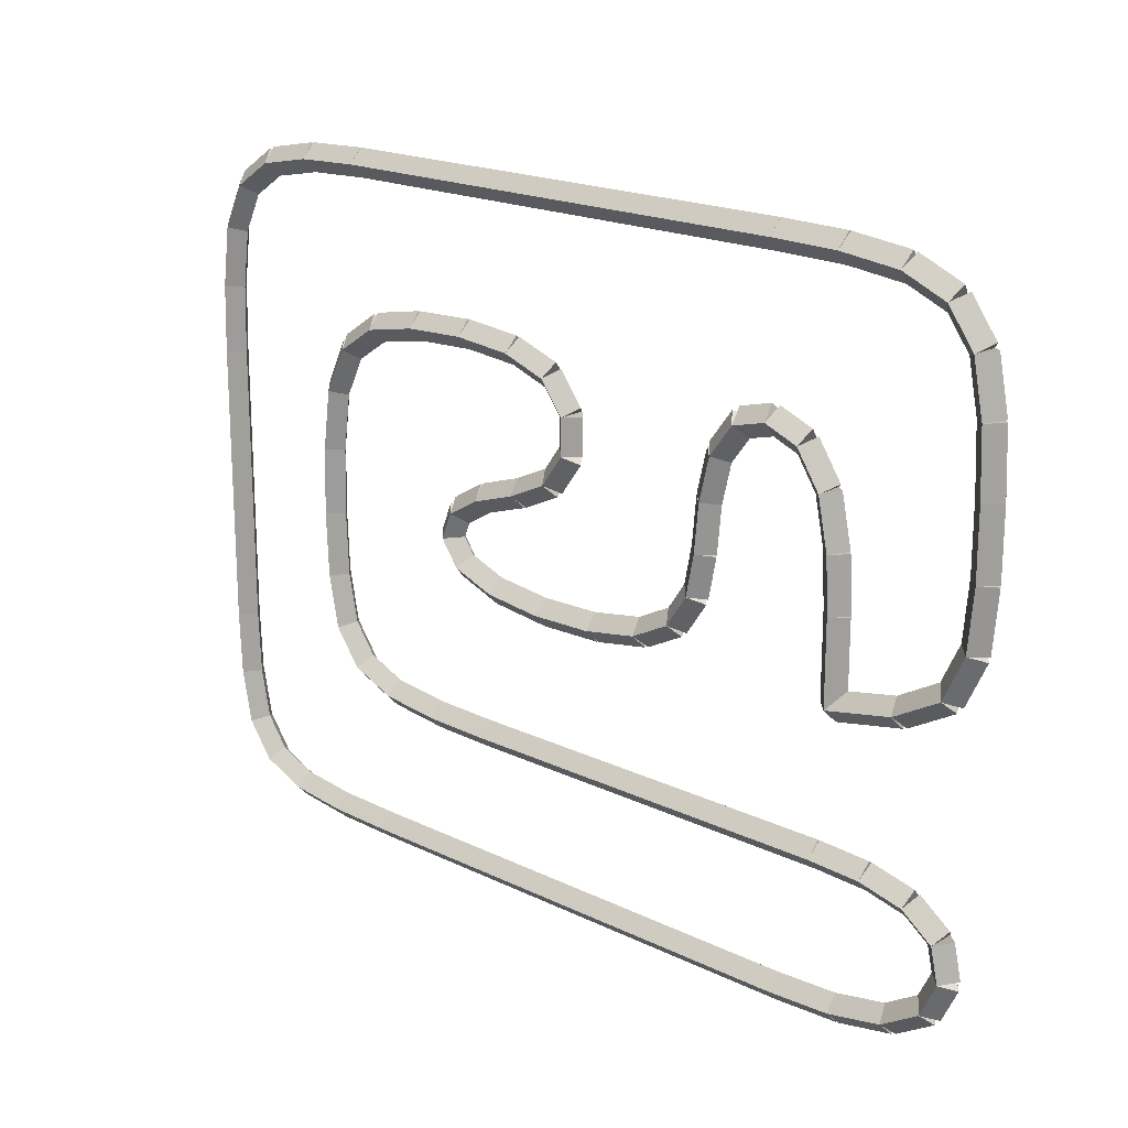
<metadata>
{"format":"obj","ext":"obj","renderer":"f3d","projection":"perspective","resolution":1024,"background":"white","views":[{"elev":19.1,"azim":42.6,"up":"+Z"}]}
</metadata>
<code>
g name
v 11.66 47.4 4.185
v 11.63 47.2 4.382
v 11.66 47 4.185
v 11.7 47.2 3.989
v 10.7 47.4 4
v 10.66 47.2 4.196
v 10.7 47 4
v 10.74 47.2 3.804
f 1 2 3 4
f 6 2 1 5
f 5 1 4 8
f 6 5 8 7
f 8 4 3 7
f 7 3 2 6
g name
v 12.33 47.4 4.556
v 12.23 47.2 4.73
v 12.33 47 4.556
v 12.43 47.2 4.381
v 11.66 47.4 4.185
v 11.57 47.2 4.36
v 11.66 47 4.185
v 11.76 47.2 4.01
f 9 10 11 12
f 14 10 9 13
f 13 9 12 16
f 14 13 16 15
f 16 12 11 15
f 15 11 10 14
g name
v 12.63 47.4 5.185
v 12.45 47.2 5.27
v 12.63 47 5.185
v 12.81 47.2 5.1
v 12.33 47.4 4.556
v 12.15 47.2 4.641
v 12.33 47 4.556
v 12.51 47.2 4.47
f 17 18 19 20
f 22 18 17 21
f 21 17 20 24
f 22 21 24 23
f 24 20 19 23
f 23 19 18 22
g name
v 12.7 47.4 6.037
v 12.5 47.2 6.054
v 12.7 47 6.037
v 12.9 47.2 6.02
v 12.63 47.4 5.185
v 12.43 47.2 5.203
v 12.63 47 5.185
v 12.83 47.2 5.168
f 25 26 27 28
f 30 26 25 29
f 29 25 28 32
f 30 29 32 31
f 32 28 27 31
f 31 27 26 30
g name
v 12.9 47.2 6.982
v 12.7 47.4 6.982
v 12.5 47.2 6.982
v 12.7 47 6.982
v 12.9 47.2 6.037
v 12.7 47.4 6.037
v 12.5 47.2 6.037
v 12.7 47 6.037
f 33 34 35 36
f 38 34 33 37
f 37 33 36 40
f 38 37 40 39
f 40 36 35 39
f 39 35 34 38
g name
v 12.66 47.4 7.893
v 12.46 47.2 7.884
v 12.66 47 7.893
v 12.86 47.2 7.901
v 12.7 47.4 6.982
v 12.5 47.2 6.974
v 12.7 47 6.982
v 12.9 47.2 6.991
f 41 42 43 44
f 46 42 41 45
f 45 41 44 48
f 46 45 48 47
f 48 44 43 47
f 47 43 42 46
g name
v 12.51 47.4 8.639
v 12.32 47.2 8.6
v 12.51 47 8.639
v 12.71 47.2 8.678
v 12.66 47.4 7.893
v 12.47 47.2 7.854
v 12.66 47 7.893
v 12.86 47.2 7.932
f 49 50 51 52
f 54 50 49 53
f 53 49 52 56
f 54 53 56 55
f 56 52 51 55
f 55 51 50 54
g name
v 12.14 47.4 9.145
v 11.98 47.2 9.027
v 12.14 47 9.145
v 12.31 47.2 9.263
v 12.51 47.4 8.639
v 12.35 47.2 8.521
v 12.51 47 8.639
v 12.68 47.2 8.757
f 57 58 59 60
f 62 58 57 61
f 61 57 60 64
f 62 61 64 63
f 64 60 59 63
f 63 59 58 62
g name
v 11.51 47.4 9.41
v 11.44 47.2 9.226
v 11.51 47 9.41
v 11.59 47.2 9.595
v 12.14 47.4 9.145
v 12.07 47.2 8.961
v 12.14 47 9.145
v 12.22 47.2 9.33
f 65 66 67 68
f 70 66 65 69
f 69 65 68 72
f 70 69 72 71
f 72 68 67 71
f 71 67 66 70
g name
v 10.66 47.4 9.506
v 10.64 47.2 9.307
v 10.66 47 9.506
v 10.69 47.2 9.704
v 11.51 47.4 9.41
v 11.49 47.2 9.211
v 11.51 47 9.41
v 11.54 47.2 9.609
f 73 74 75 76
f 78 74 73 77
f 77 73 76 80
f 78 77 80 79
f 80 76 75 79
f 79 75 74 78
g name
v 9.7 47.4 9.525
v 9.696 47.2 9.325
v 9.7 47 9.525
v 9.704 47.2 9.725
v 10.66 47.4 9.506
v 10.66 47.2 9.306
v 10.66 47 9.506
v 10.67 47.2 9.706
f 81 82 83 84
f 86 82 81 85
f 85 81 84 88
f 86 85 88 87
f 88 84 83 87
f 87 83 82 86
g name
v 2.711 47.4 9.525
v 2.711 47.2 9.325
v 2.711 47 9.525
v 2.711 47.2 9.725
v 9.7 47.4 9.525
v 9.7 47.2 9.325
v 9.7 47 9.525
v 9.7 47.2 9.725
f 89 90 91 92
f 94 90 89 93
f 93 89 92 96
f 94 93 96 95
f 96 92 91 95
f 95 91 90 94
g name
v 1.781 47.4 9.488
v 1.789 47.2 9.288
v 1.781 47 9.488
v 1.774 47.2 9.688
v 2.711 47.4 9.525
v 2.719 47.2 9.325
v 2.711 47 9.525
v 2.703 47.2 9.725
f 97 98 99 100
f 102 98 97 101
f 101 97 100 104
f 102 101 104 103
f 104 100 99 103
f 103 99 98 102
g name
v 0.9963 47.4 9.34
v 1.033 47.2 9.143
v 0.9963 47 9.34
v 0.9592 47.2 9.536
v 1.781 47.4 9.488
v 1.819 47.2 9.291
v 1.781 47 9.488
v 1.744 47.2 9.684
f 105 106 107 108
f 110 106 105 109
f 109 105 108 112
f 110 109 112 111
f 112 108 107 111
f 111 107 106 110
g name
v 0.4444 47.4 8.969
v 0.5559 47.2 8.803
v 0.4444 47 8.969
v 0.333 47.2 9.136
v 0.9963 47.4 9.34
v 1.108 47.2 9.174
v 0.9963 47 9.34
v 0.8848 47.2 9.506
f 113 114 115 116
f 118 114 113 117
f 117 113 116 120
f 118 117 120 119
f 120 116 115 119
f 119 115 114 118
g name
v 0.1407 47.4 8.34
v 0.3209 47.2 8.253
v 0.1407 47 8.34
v -0.0394 47.2 8.427
v 0.4444 47.4 8.969
v 0.6246 47.2 8.883
v 0.4444 47 8.969
v 0.2643 47.2 9.056
f 121 122 123 124
f 126 122 121 125
f 125 121 124 128
f 126 125 128 127
f 128 124 123 127
f 127 123 122 126
g name
v 0.02593 47.4 7.488
v 0.2241 47.2 7.461
v 0.02593 47 7.488
v -0.1723 47.2 7.515
v 0.1407 47.4 8.34
v 0.3389 47.2 8.313
v 0.1407 47 8.34
v -0.05747 47.2 8.367
f 129 130 131 132
f 134 130 129 133
f 133 129 132 136
f 134 133 136 135
f 136 132 131 135
f 135 131 130 134
g name
v 0 47.4 6.525
v 0.1999 47.2 6.52
v -1.863e-09 47 6.525
v -0.1999 47.2 6.53
v 0.02593 47.4 7.488
v 0.2259 47.2 7.483
v 0.02593 47 7.488
v -0.174 47.2 7.493
f 137 138 139 140
f 142 138 137 141
f 141 137 140 144
f 142 141 144 143
f 144 140 139 143
f 143 139 138 142
g name
v 0 47.4 2.543
v 0.2 47.2 2.543
v -4.136e-14 47 2.543
v -0.2 47.2 2.543
v 6.99e-17 47.4 6.525
v 0.2 47.2 6.525
v -4.129e-14 47 6.525
v -0.2 47.2 6.525
f 145 146 147 148
f 150 146 145 149
f 149 145 148 152
f 150 149 152 151
f 152 148 147 151
f 151 147 146 150
g name
v 0.03704 47.4 1.632
v 0.2369 47.2 1.641
v 0.03704 47 1.632
v -0.1628 47.2 1.624
v 0 47.4 2.543
v 0.1998 47.2 2.551
v 0 47 2.543
v -0.1998 47.2 2.534
f 153 154 155 156
f 158 154 153 157
f 157 153 156 160
f 158 157 160 159
f 160 156 155 159
f 159 155 154 158
g name
v 0.1852 47.4 0.8861
v 0.3814 47.2 0.9251
v 0.1852 47 0.8861
v -0.01099 47.2 0.8472
v 0.03704 47.4 1.632
v 0.2332 47.2 1.671
v 0.03704 47 1.632
v -0.1591 47.2 1.593
f 161 162 163 164
f 166 162 161 165
f 165 161 164 168
f 166 165 168 167
f 168 164 163 167
f 167 163 162 166
g name
v 0.5556 47.4 0.3796
v 0.717 47.2 0.4977
v 0.5556 47 0.3796
v 0.3941 47.2 0.2616
v 0.1852 47.4 0.8861
v 0.3466 47.2 1.004
v 0.1852 47 0.8861
v 0.02374 47.2 0.7681
f 169 170 171 172
f 174 170 169 173
f 173 169 172 176
f 174 173 176 175
f 176 172 171 175
f 175 171 170 174
g name
v 1.185 47.4 0.1148
v 1.263 47.2 0.2992
v 1.185 47 0.1148
v 1.108 47.2 -0.06954
v 0.5556 47.4 0.3796
v 0.6331 47.2 0.564
v 0.5556 47 0.3796
v 0.478 47.2 0.1953
f 177 178 179 180
f 182 178 177 181
f 181 177 180 184
f 182 181 184 183
f 184 180 179 183
f 183 179 178 182
g name
v 2.037 47.4 0.01944
v 2.059 47.2 0.2182
v 2.037 47 0.01944
v 2.015 47.2 -0.1793
v 1.185 47.4 0.1148
v 1.207 47.2 0.3136
v 1.185 47 0.1148
v 1.163 47.2 -0.08394
f 185 186 187 188
f 190 186 185 189
f 189 185 188 192
f 190 189 192 191
f 192 188 187 191
f 191 187 186 190
g name
v 3 47.4 0
v 3.004 47.2 0.2
v 3 47 -3.725e-09
v 2.996 47.2 -0.2
v 2.037 47.4 0.01944
v 2.041 47.2 0.2194
v 2.037 47 0.01944
v 2.033 47.2 -0.1805
f 193 194 195 196
f 198 194 193 197
f 197 193 196 200
f 198 197 200 199
f 200 196 195 199
f 199 195 194 198
g name
v 9.989 47.4 -2.832e-21
v 9.989 47.2 0.2
v 9.989 47 -4.136e-14
v 9.989 47.2 -0.2
v 3 47.4 -2.832e-21
v 3 47.2 0.2
v 3 47 -4.136e-14
v 3 47.2 -0.2
f 201 202 203 204
f 206 202 201 205
f 205 201 204 208
f 206 205 208 207
f 208 204 203 207
f 207 203 202 206
g name
v 10.92 47.4 0.03704
v 10.91 47.2 0.2369
v 10.92 47 0.03704
v 10.93 47.2 -0.1628
v 9.989 47.4 0
v 9.981 47.2 0.1998
v 9.989 47 0
v 9.997 47.2 -0.1998
f 209 210 211 212
f 214 210 209 213
f 213 209 212 216
f 214 213 216 215
f 216 212 211 215
f 215 211 210 214
g name
v 11.7 47.4 0.1852
v 11.67 47.2 0.3817
v 11.7 47 0.1852
v 11.74 47.2 -0.01135
v 10.92 47.4 0.03704
v 10.88 47.2 0.2336
v 10.92 47 0.03704
v 10.96 47.2 -0.1595
f 217 218 219 220
f 222 218 217 221
f 221 217 220 224
f 222 221 224 223
f 224 220 219 223
f 223 219 218 222
g name
v 12.26 47.4 0.5185
v 12.15 47.2 0.6897
v 12.26 47 0.5185
v 12.36 47.2 0.3473
v 11.7 47.4 0.1852
v 11.6 47.2 0.3564
v 11.7 47 0.1852
v 11.81 47.2 0.01399
f 225 226 227 228
f 230 226 225 229
f 229 225 228 232
f 230 229 232 231
f 232 228 227 231
f 231 227 226 230
g name
v 12.49 47.4 1
v 12.3 47.2 1.086
v 12.49 47 1
v 12.67 47.2 0.9139
v 12.26 47.4 0.5185
v 12.07 47.2 0.6046
v 12.26 47 0.5185
v 12.44 47.2 0.4324
f 233 234 235 236
f 238 234 233 237
f 237 233 236 240
f 238 237 240 239
f 240 236 235 239
f 239 235 234 238
g name
v 12.38 47.4 1.481
v 12.18 47.2 1.438
v 12.38 47 1.481
v 12.57 47.2 1.525
v 12.49 47.4 1
v 12.29 47.2 0.9565
v 12.49 47 1
v 12.68 47.2 1.044
f 241 242 243 244
f 246 242 241 245
f 245 241 244 248
f 246 245 248 247
f 248 244 243 247
f 247 243 242 246
g name
v 11.93 47.4 1.815
v 11.81 47.2 1.655
v 11.93 47 1.815
v 12.05 47.2 1.975
v 12.38 47.4 1.481
v 12.26 47.2 1.321
v 12.38 47 1.481
v 12.5 47.2 1.641
f 249 250 251 252
f 254 250 249 253
f 253 249 252 256
f 254 253 256 255
f 256 252 251 255
f 255 251 250 254
g name
v 11.3 47.4 1.963
v 11.25 47.2 1.768
v 11.3 47 1.963
v 11.35 47.2 2.158
v 11.93 47.4 1.815
v 11.89 47.2 1.62
v 11.93 47 1.815
v 11.98 47.2 2.01
f 257 258 259 260
f 262 258 257 261
f 261 257 260 264
f 262 261 264 263
f 264 260 259 263
f 263 259 258 262
g name
v 10.55 47.4 2
v 10.54 47.2 1.8
v 10.55 47 2
v 10.56 47.2 2.2
v 11.3 47.4 1.963
v 11.29 47.2 1.763
v 11.3 47 1.963
v 11.31 47.2 2.163
f 265 266 267 268
f 270 266 265 269
f 269 265 268 272
f 270 269 272 271
f 272 268 267 271
f 271 267 266 270
g name
v 5 47.4 2
v 5 47.2 1.8
v 5 47 2
v 5 47.2 2.2
v 10.55 47.4 2
v 10.55 47.2 1.8
v 10.55 47 2
v 10.55 47.2 2.2
f 273 274 275 276
f 278 274 273 277
f 277 273 276 280
f 278 277 280 279
f 280 276 275 279
f 279 275 274 278
g name
v 4.037 47.4 2.019
v 4.033 47.2 1.819
v 4.037 47 2.019
v 4.041 47.2 2.219
v 5 47.4 2
v 4.996 47.2 1.8
v 5 47 2
v 5.004 47.2 2.2
f 281 282 283 284
f 286 282 281 285
f 285 281 284 288
f 286 285 288 287
f 288 284 283 287
f 287 283 282 286
g name
v 3.185 47.4 2.115
v 3.163 47.2 1.916
v 3.185 47 2.115
v 3.207 47.2 2.314
v 4.037 47.4 2.019
v 4.015 47.2 1.821
v 4.037 47 2.019
v 4.059 47.2 2.218
f 289 290 291 292
f 294 290 289 293
f 293 289 292 296
f 294 293 296 295
f 296 292 291 295
f 295 291 290 294
g name
v 2.556 47.4 2.38
v 2.478 47.2 2.195
v 2.556 47 2.38
v 2.633 47.2 2.564
v 3.185 47.4 2.115
v 3.108 47.2 1.93
v 3.185 47 2.115
v 3.263 47.2 2.299
f 297 298 299 300
f 302 298 297 301
f 301 297 300 304
f 302 301 304 303
f 304 300 299 303
f 303 299 298 302
g name
v 2.185 47.4 2.886
v 2.024 47.2 2.768
v 2.185 47 2.886
v 2.347 47.2 3.004
v 2.556 47.4 2.38
v 2.394 47.2 2.262
v 2.556 47 2.38
v 2.717 47.2 2.498
f 305 306 307 308
f 310 306 305 309
f 309 305 308 312
f 310 309 312 311
f 312 308 307 311
f 311 307 306 310
g name
v 2.037 47.4 3.632
v 1.841 47.2 3.593
v 2.037 47 3.632
v 2.233 47.2 3.671
v 2.185 47.4 2.886
v 1.989 47.2 2.847
v 2.185 47 2.886
v 2.381 47.2 2.925
f 313 314 315 316
f 318 314 313 317
f 317 313 316 320
f 318 317 320 319
f 320 316 315 319
f 319 315 314 318
g name
v 2 47.4 4.543
v 1.8 47.2 4.534
v 2 47 4.543
v 2.2 47.2 4.551
v 2.037 47.4 3.632
v 1.837 47.2 3.624
v 2.037 47 3.632
v 2.237 47.2 3.641
f 321 322 323 324
f 326 322 321 325
f 325 321 324 328
f 326 325 328 327
f 328 324 323 327
f 327 323 322 326
g name
v 2.026 47.4 5.488
v 1.826 47.2 5.493
v 2.026 47 5.488
v 2.226 47.2 5.482
v 2 47.4 4.543
v 1.8 47.2 4.548
v 2 47 4.543
v 2.2 47.2 4.537
f 329 330 331 332
f 334 330 329 333
f 333 329 332 336
f 334 333 336 335
f 336 332 331 335
f 335 331 330 334
g name
v 2.141 47.4 6.34
v 1.943 47.2 6.367
v 2.141 47 6.34
v 2.339 47.2 6.313
v 2.026 47.4 5.488
v 1.828 47.2 5.515
v 2.026 47 5.488
v 2.224 47.2 5.461
f 337 338 339 340
f 342 338 337 341
f 341 337 340 344
f 342 341 344 343
f 344 340 339 343
f 343 339 338 342
g name
v 2.444 47.4 6.969
v 2.264 47.2 7.056
v 2.444 47 6.969
v 2.625 47.2 6.883
v 2.141 47.4 6.34
v 1.961 47.2 6.427
v 2.141 47 6.34
v 2.321 47.2 6.253
f 345 346 347 348
f 350 346 345 349
f 349 345 348 352
f 350 349 352 351
f 352 348 347 351
f 351 347 346 350
g name
v 2.996 47.4 7.34
v 2.885 47.2 7.506
v 2.996 47 7.34
v 3.108 47.2 7.174
v 2.444 47.4 6.969
v 2.333 47.2 7.136
v 2.444 47 6.969
v 2.556 47.2 6.803
f 353 354 355 356
f 358 354 353 357
f 357 353 356 360
f 358 357 360 359
f 360 356 355 359
f 359 355 354 358
g name
v 3.781 47.4 7.488
v 3.744 47.2 7.684
v 3.781 47 7.488
v 3.819 47.2 7.291
v 2.996 47.4 7.34
v 2.959 47.2 7.536
v 2.996 47 7.34
v 3.033 47.2 7.143
f 361 362 363 364
f 366 362 361 365
f 365 361 364 368
f 366 365 368 367
f 368 364 363 367
f 367 363 362 366
g name
v 4.674 47.4 7.525
v 4.666 47.2 7.725
v 4.674 47 7.525
v 4.682 47.2 7.325
v 3.781 47.4 7.488
v 3.773 47.2 7.688
v 3.781 47 7.488
v 3.79 47.2 7.288
f 369 370 371 372
f 374 370 369 373
f 373 369 372 376
f 374 373 376 375
f 376 372 371 375
f 375 371 370 374
g name
v 5.515 47.4 7.451
v 5.532 47.2 7.65
v 5.515 47 7.451
v 5.497 47.2 7.252
v 4.674 47.4 7.525
v 4.692 47.2 7.724
v 4.674 47 7.525
v 4.657 47.2 7.326
f 377 378 379 380
f 382 378 377 381
f 381 377 380 384
f 382 381 384 383
f 384 380 379 383
f 383 379 378 382
g name
v 6.144 47.4 7.229
v 6.211 47.2 7.417
v 6.144 47 7.229
v 6.078 47.2 7.04
v 5.515 47.4 7.451
v 5.581 47.2 7.64
v 5.515 47 7.451
v 5.448 47.2 7.262
f 385 386 387 388
f 390 386 385 389
f 389 385 388 392
f 390 389 392 391
f 392 388 387 391
f 391 387 386 390
g name
v 6.478 47.4 6.784
v 6.638 47.2 6.904
v 6.478 47 6.784
v 6.318 47.2 6.664
v 6.144 47.4 7.229
v 6.304 47.2 7.349
v 6.144 47 7.229
v 5.984 47.2 7.109
f 393 394 395 396
f 398 394 393 397
f 397 393 396 400
f 398 397 400 399
f 400 396 395 399
f 399 395 394 398
g name
v 6.678 47.2 6.266
v 6.478 47 6.266
v 6.278 47.2 6.266
v 6.478 47.4 6.266
v 6.678 47.2 6.784
v 6.478 47 6.784
v 6.278 47.2 6.784
v 6.478 47.4 6.784
f 401 402 403 404
f 406 402 401 405
f 405 401 404 408
f 406 405 408 407
f 408 404 403 407
f 407 403 402 406
g name
v 6.156 47.4 5.821
v 6.317 47.2 5.704
v 6.156 47 5.821
v 5.994 47.2 5.939
v 6.478 47.4 6.266
v 6.64 47.2 6.148
v 6.478 47 6.266
v 6.316 47.2 6.383
f 409 410 411 412
f 414 410 409 413
f 413 409 412 416
f 414 413 416 415
f 416 412 411 415
f 415 411 410 414
g name
v 5.596 47.4 5.562
v 5.68 47.2 5.381
v 5.596 47 5.562
v 5.512 47.2 5.743
v 6.156 47.4 5.821
v 6.24 47.2 5.64
v 6.156 47 5.821
v 6.071 47.2 6.003
f 417 418 419 420
f 422 418 417 421
f 421 417 420 424
f 422 421 424 423
f 424 420 419 423
f 423 419 418 422
g name
v 4.959 47.4 5.357
v 5.02 47.2 5.167
v 4.959 47 5.357
v 4.898 47.2 5.548
v 5.596 47.4 5.562
v 5.657 47.2 5.372
v 5.596 47 5.562
v 5.535 47.2 5.752
f 425 426 427 428
f 430 426 425 429
f 429 425 428 432
f 430 429 432 431
f 432 428 427 431
f 431 427 426 430
g name
v 4.481 47.4 5.077
v 4.583 47.2 4.904
v 4.481 47 5.077
v 4.38 47.2 5.249
v 4.959 47.4 5.357
v 5.061 47.2 5.185
v 4.959 47 5.357
v 4.858 47.2 5.53
f 433 434 435 436
f 438 434 433 437
f 437 433 436 440
f 438 437 440 439
f 440 436 435 439
f 439 435 434 438
g name
v 4.326 47.4 4.701
v 4.511 47.2 4.624
v 4.326 47 4.701
v 4.141 47.2 4.777
v 4.481 47.4 5.077
v 4.666 47.2 5
v 4.481 47 5.077
v 4.297 47.2 5.153
f 441 442 443 444
f 446 442 441 445
f 445 441 444 448
f 446 445 448 447
f 448 444 443 447
f 447 443 442 446
g name
v 4.581 47.4 4.343
v 4.744 47.2 4.459
v 4.581 47 4.343
v 4.419 47.2 4.226
v 4.326 47.4 4.701
v 4.489 47.2 4.817
v 4.326 47 4.701
v 4.163 47.2 4.585
f 449 450 451 452
f 454 450 449 453
f 453 449 452 456
f 454 453 456 455
f 456 452 451 455
f 455 451 450 454
g name
v 5.185 47.4 4.115
v 5.256 47.2 4.302
v 5.185 47 4.115
v 5.115 47.2 3.928
v 4.581 47.4 4.343
v 4.652 47.2 4.53
v 4.581 47 4.343
v 4.511 47.2 4.155
f 457 458 459 460
f 462 458 457 461
f 461 457 460 464
f 462 461 464 463
f 464 460 459 463
f 463 459 458 462
g name
v 6.026 47.4 4.019
v 6.048 47.2 4.218
v 6.026 47 4.019
v 6.003 47.2 3.821
v 5.185 47.4 4.115
v 5.208 47.2 4.314
v 5.185 47 4.115
v 5.163 47.2 3.916
f 465 466 467 468
f 470 466 465 469
f 469 465 468 472
f 470 469 472 471
f 472 468 467 471
f 471 467 466 470
g name
v 6.919 47.4 4.037
v 6.915 47.2 4.237
v 6.919 47 4.037
v 6.922 47.2 3.837
v 6.026 47.4 4.019
v 6.022 47.2 4.219
v 6.026 47 4.019
v 6.03 47.2 3.819
f 473 474 475 476
f 478 474 473 477
f 477 473 476 480
f 478 477 480 479
f 480 476 475 479
f 479 475 474 478
g name
v 7.704 47.4 4.168
v 7.671 47.2 4.365
v 7.704 47 4.168
v 7.737 47.2 3.97
v 6.919 47.4 4.037
v 6.886 47.2 4.234
v 6.919 47 4.037
v 6.951 47.2 3.84
f 481 482 483 484
f 486 482 481 485
f 485 481 484 488
f 486 485 488 487
f 488 484 483 487
f 487 483 482 486
g name
v 8.256 47.4 4.448
v 8.165 47.2 4.626
v 8.256 47 4.448
v 8.346 47.2 4.27
v 7.704 47.4 4.168
v 7.613 47.2 4.346
v 7.704 47 4.168
v 7.794 47.2 3.989
f 489 490 491 492
f 494 490 489 493
f 493 489 492 496
f 494 493 496 495
f 496 492 491 495
f 495 491 490 494
g name
v 8.559 47.4 4.898
v 8.393 47.2 5.01
v 8.559 47 4.898
v 8.725 47.2 4.786
v 8.256 47.4 4.448
v 8.09 47.2 4.56
v 8.256 47 4.448
v 8.421 47.2 4.336
f 497 498 499 500
f 502 498 497 501
f 501 497 500 504
f 502 501 504 503
f 504 500 499 503
f 503 499 498 502
g name
v 8.674 47.4 5.479
v 8.478 47.2 5.518
v 8.674 47 5.479
v 8.87 47.2 5.44
v 8.559 47.4 4.898
v 8.363 47.2 4.937
v 8.559 47 4.898
v 8.755 47.2 4.859
f 505 506 507 508
f 510 506 505 509
f 509 505 508 512
f 510 509 512 511
f 512 508 507 511
f 511 507 506 510
g name
v 8.737 47.4 6.151
v 8.538 47.2 6.17
v 8.737 47 6.151
v 8.936 47.2 6.132
v 8.674 47.4 5.479
v 8.475 47.2 5.497
v 8.674 47 5.479
v 8.873 47.2 5.46
f 513 514 515 516
f 518 514 513 517
f 517 513 516 520
f 518 517 520 519
f 520 516 515 519
f 519 515 514 518
g name
v 8.885 47.4 6.765
v 8.691 47.2 6.812
v 8.885 47 6.765
v 9.08 47.2 6.718
v 8.737 47.4 6.151
v 8.543 47.2 6.198
v 8.737 47 6.151
v 8.931 47.2 6.104
f 521 522 523 524
f 526 522 521 525
f 525 521 524 528
f 526 525 528 527
f 528 524 523 527
f 527 523 522 526
g name
v 9.219 47.4 7.209
v 9.059 47.2 7.329
v 9.219 47 7.209
v 9.379 47.2 7.089
v 8.885 47.4 6.765
v 8.725 47.2 6.885
v 8.885 47 6.765
v 9.045 47.2 6.645
f 529 530 531 532
f 534 530 529 533
f 533 529 532 536
f 534 533 536 535
f 536 532 531 535
f 535 531 530 534
g name
v 9.7 47.4 7.336
v 9.649 47.2 7.53
v 9.7 47 7.336
v 9.751 47.2 7.143
v 9.219 47.4 7.209
v 9.168 47.2 7.403
v 9.219 47 7.209
v 9.269 47.2 7.016
f 537 538 539 540
f 542 538 537 541
f 541 537 540 544
f 542 541 544 543
f 544 540 539 543
f 543 539 538 542
g name
v 10.18 47.4 7.145
v 10.26 47.2 7.331
v 10.18 47 7.145
v 10.11 47.2 6.959
v 9.7 47.4 7.336
v 9.774 47.2 7.522
v 9.7 47 7.336
v 9.626 47.2 7.15
f 545 546 547 548
f 550 546 545 549
f 549 545 548 552
f 550 549 552 551
f 552 548 547 551
f 551 547 546 550
g name
v 10.51 47.4 6.639
v 10.68 47.2 6.749
v 10.51 47 6.639
v 10.35 47.2 6.529
v 10.18 47.4 7.145
v 10.35 47.2 7.255
v 10.18 47 7.145
v 10.01 47.2 7.035
f 553 554 555 556
f 558 554 553 557
f 557 553 556 560
f 558 557 560 559
f 560 556 555 559
f 559 555 554 558
g name
v 10.66 47.4 5.93
v 10.86 47.2 5.971
v 10.66 47 5.93
v 10.47 47.2 5.889
v 10.51 47.4 6.639
v 10.71 47.2 6.68
v 10.51 47 6.639
v 10.32 47.2 6.598
f 561 562 563 564
f 566 562 561 565
f 565 561 564 568
f 566 565 568 567
f 568 564 563 567
f 567 563 562 566
g name
v 10.7 47.4 5.168
v 10.9 47.2 5.177
v 10.7 47 5.168
v 10.5 47.2 5.158
v 10.66 47.4 5.93
v 10.86 47.2 5.939
v 10.66 47 5.93
v 10.46 47.2 5.92
f 569 570 571 572
f 574 570 569 573
f 573 569 572 576
f 574 573 576 575
f 576 572 571 575
f 575 571 570 574
g name
v 10.7 47.4 4
v 10.9 47.2 4
v 10.7 47 4
v 10.5 47.2 4
v 10.7 47.4 5.168
v 10.9 47.2 5.168
v 10.7 47 5.168
v 10.5 47.2 5.168
f 577 578 579 580
f 582 578 577 581
f 581 577 580 584
f 582 581 584 583
f 584 580 579 583
f 583 579 578 582

</code>
